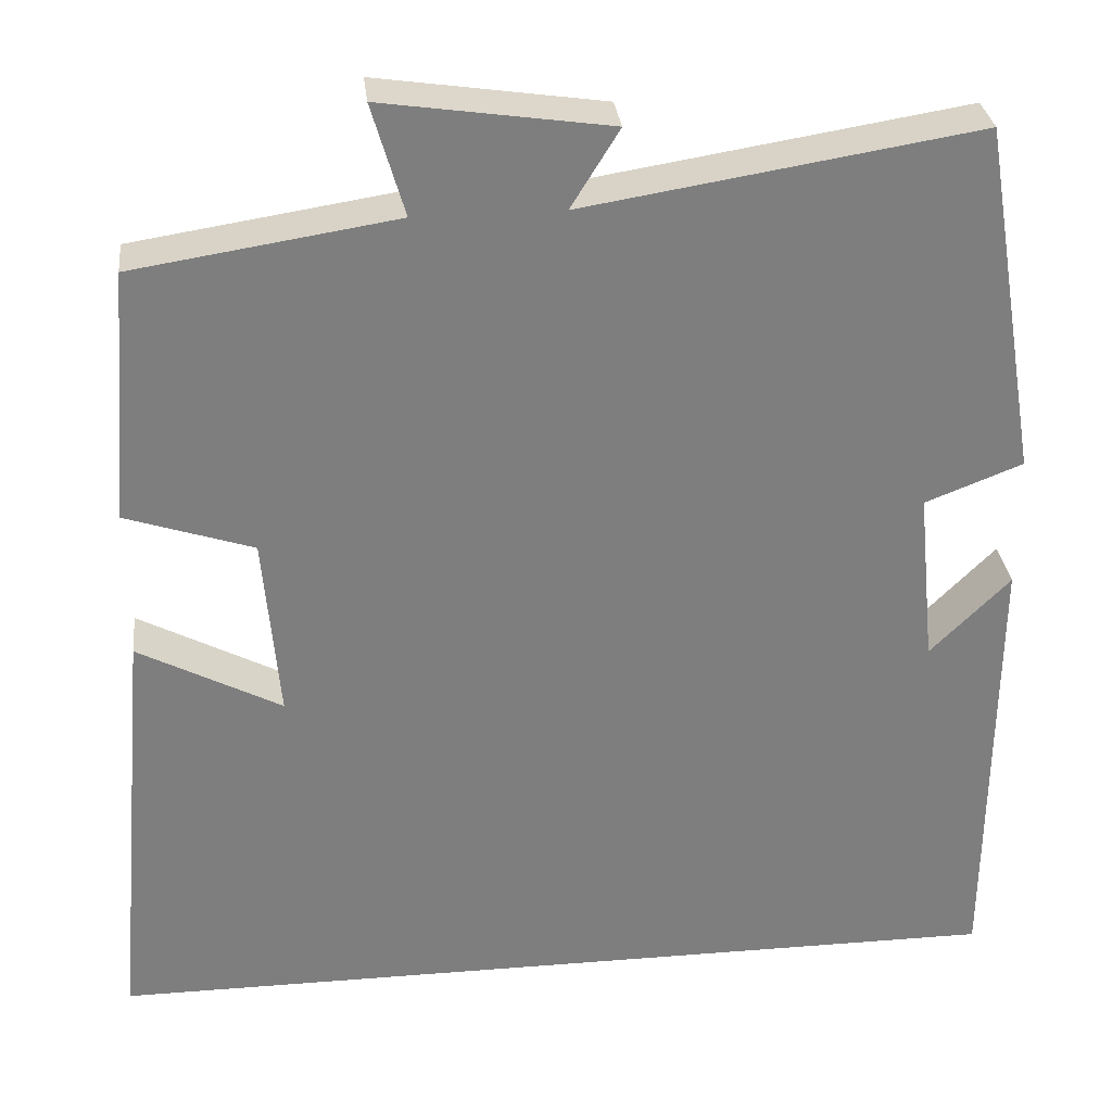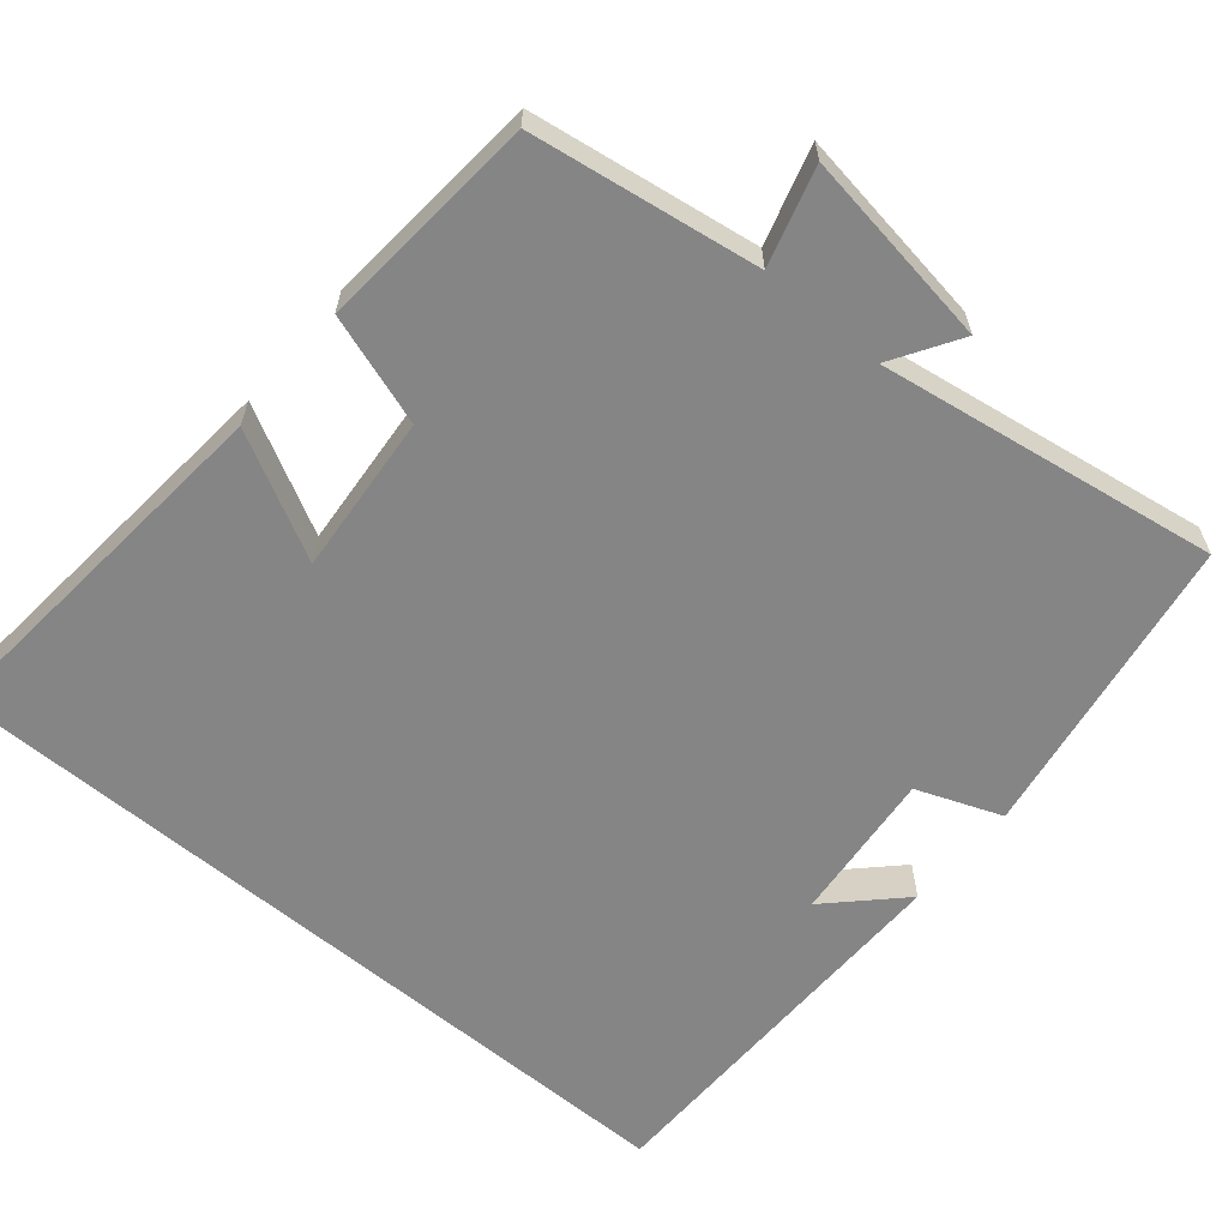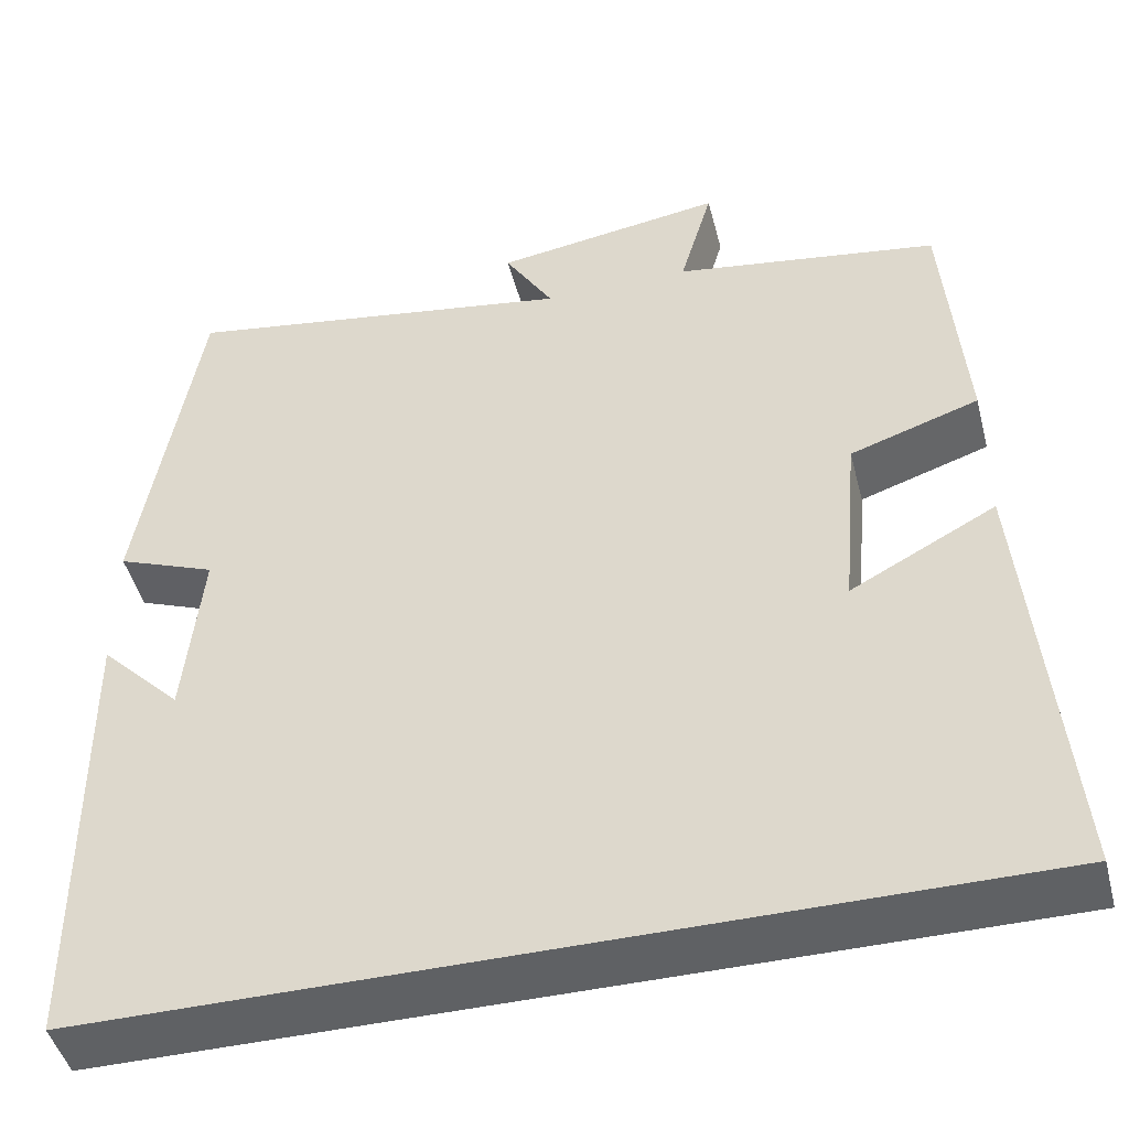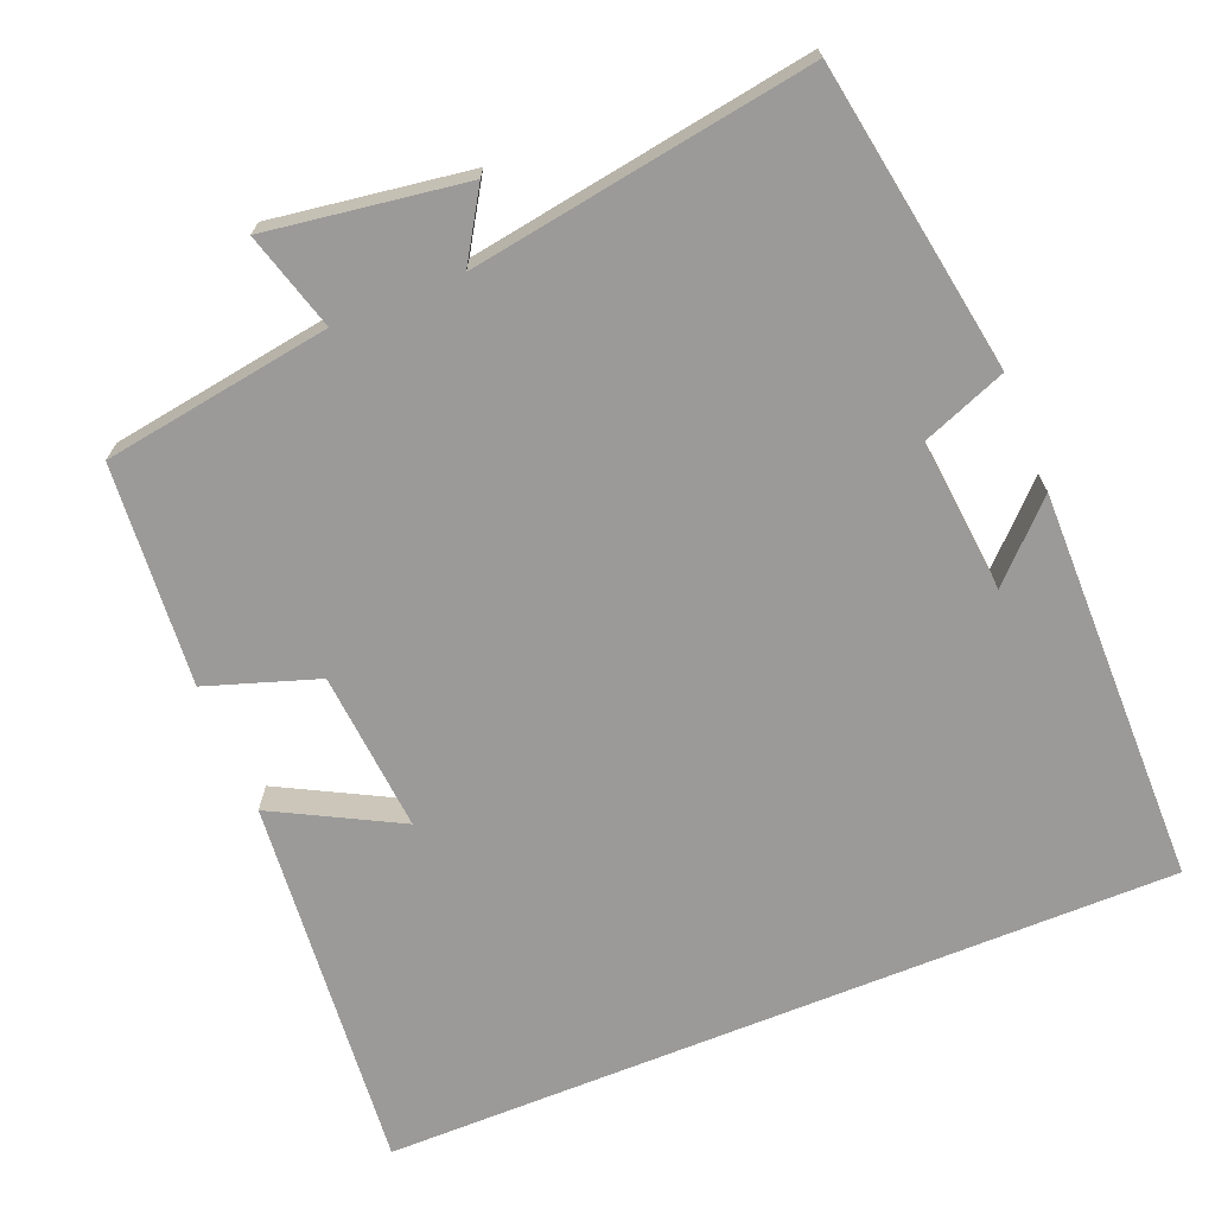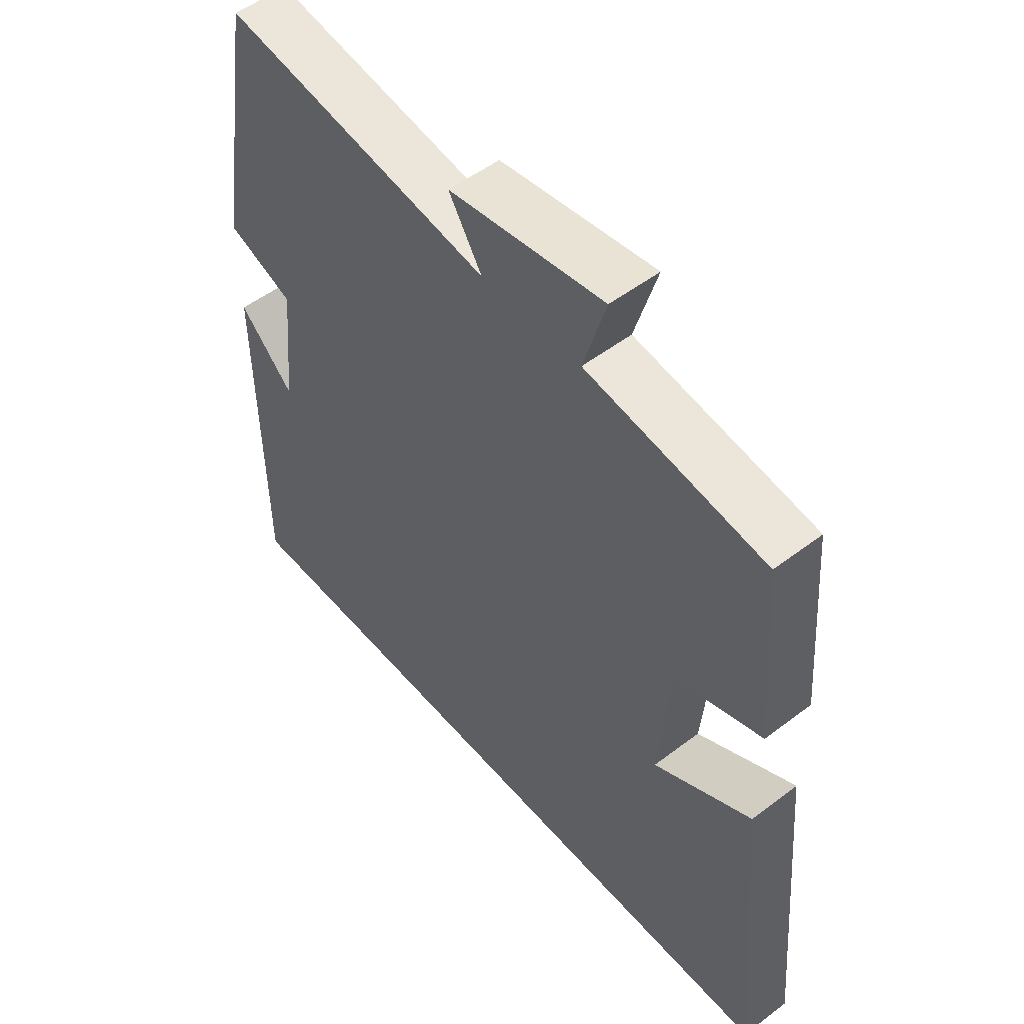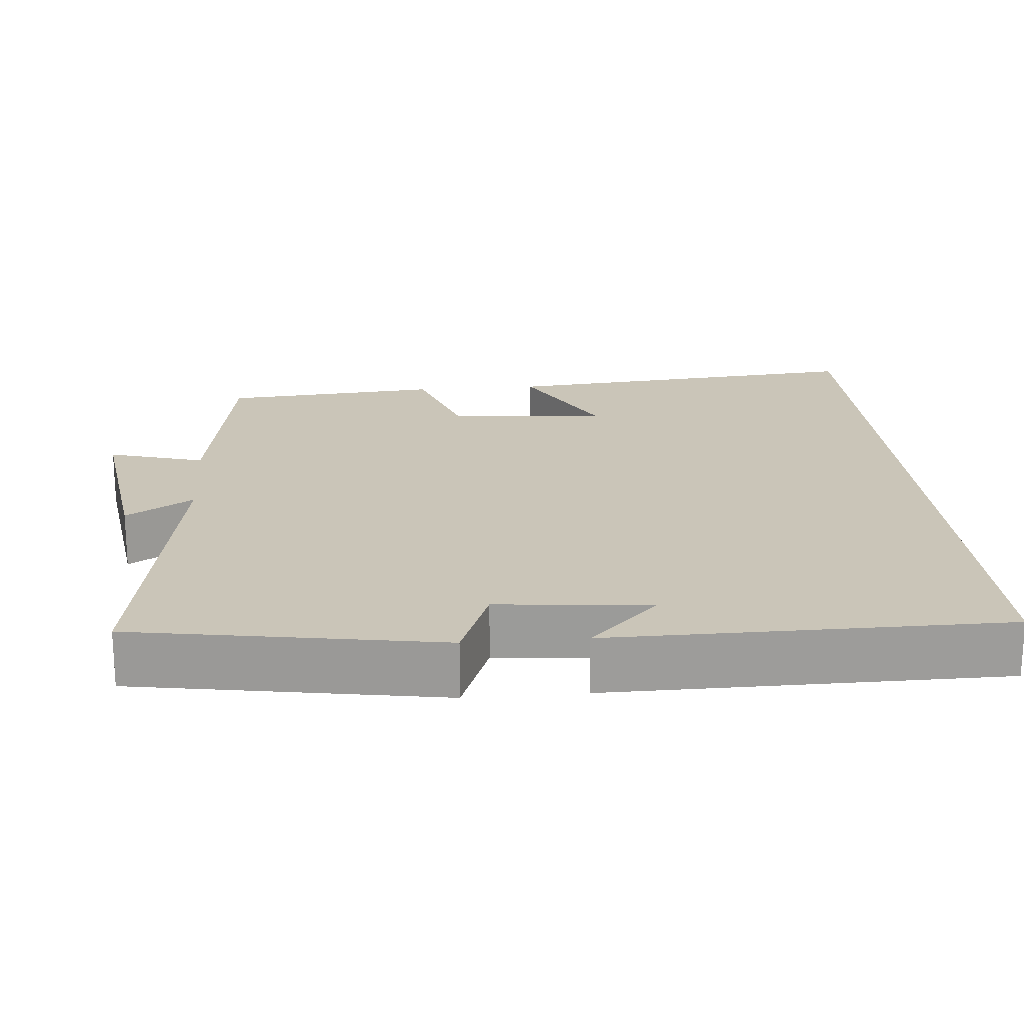
<metadata>
{"format":"obj","ext":"obj","renderer":"f3d","projection":"perspective","resolution":1024,"background":"white","views":[{"elev":30.9,"azim":-6.5,"up":"+Z"},{"elev":-61.7,"azim":-40.1,"up":"+Y"},{"elev":-46.2,"azim":-165.6,"up":"+Z"},{"elev":-69.5,"azim":22.1,"up":"+Y"},{"elev":52.4,"azim":-129.4,"up":"+Z"},{"elev":20.3,"azim":85.1,"up":"+Y"}]}
</metadata>
<code>
v -0.477 0.07 0.454
v -0.179 0.07 0.5
v -0.216 0.07 0.627
v 0.042 0.07 0.589
v -0.013 0.07 0.5
v 0.433 0.07 0.571
v 0.5 0.07 0.169
v 0.389 0.07 0.126
v 0.409 0.07 -0.074
v 0.5 0.07 0.017
v 0.496 0.07 -0.5
v -0.544 0.07 -0.5
v -0.5 0.07 -0.007
v -0.337 0.07 -0.093
v -0.355 0.07 0.117
v -0.5 0.07 0.165
v -0.477 0 0.454
v -0.179 0 0.5
v -0.216 0 0.627
v 0.042 0 0.589
v -0.013 0 0.5
v 0.433 0 0.571
v 0.5 0 0.169
v 0.389 0 0.126
v 0.409 0 -0.074
v 0.5 0 0.017
v 0.496 0 -0.5
v -0.544 0 -0.5
v -0.5 0 -0.007
v -0.337 0 -0.093
v -0.355 0 0.117
v -0.5 0 0.165
f 15 16 1 2
f 14 15 2
f 12 13 14
f 11 12 14
f 11 14 2
f 9 10 11
f 9 11 2 3
f 8 9 3
f 5 6 7 8
f 5 8 3
f 3 4 5
f 18 17 32 31
f 18 31 30
f 30 29 28
f 30 28 27
f 18 30 27
f 27 26 25
f 19 18 27 25
f 19 25 24
f 24 23 22 21
f 19 24 21
f 21 20 19
f 1 17 18 2
f 2 18 19 3
f 3 19 20 4
f 4 20 21 5
f 5 21 22 6
f 6 22 23 7
f 7 23 24 8
f 8 24 25 9
f 9 25 26 10
f 10 26 27 11
f 11 27 28 12
f 12 28 29 13
f 13 29 30 14
f 14 30 31 15
f 15 31 32 16
f 16 32 17 1

</code>
